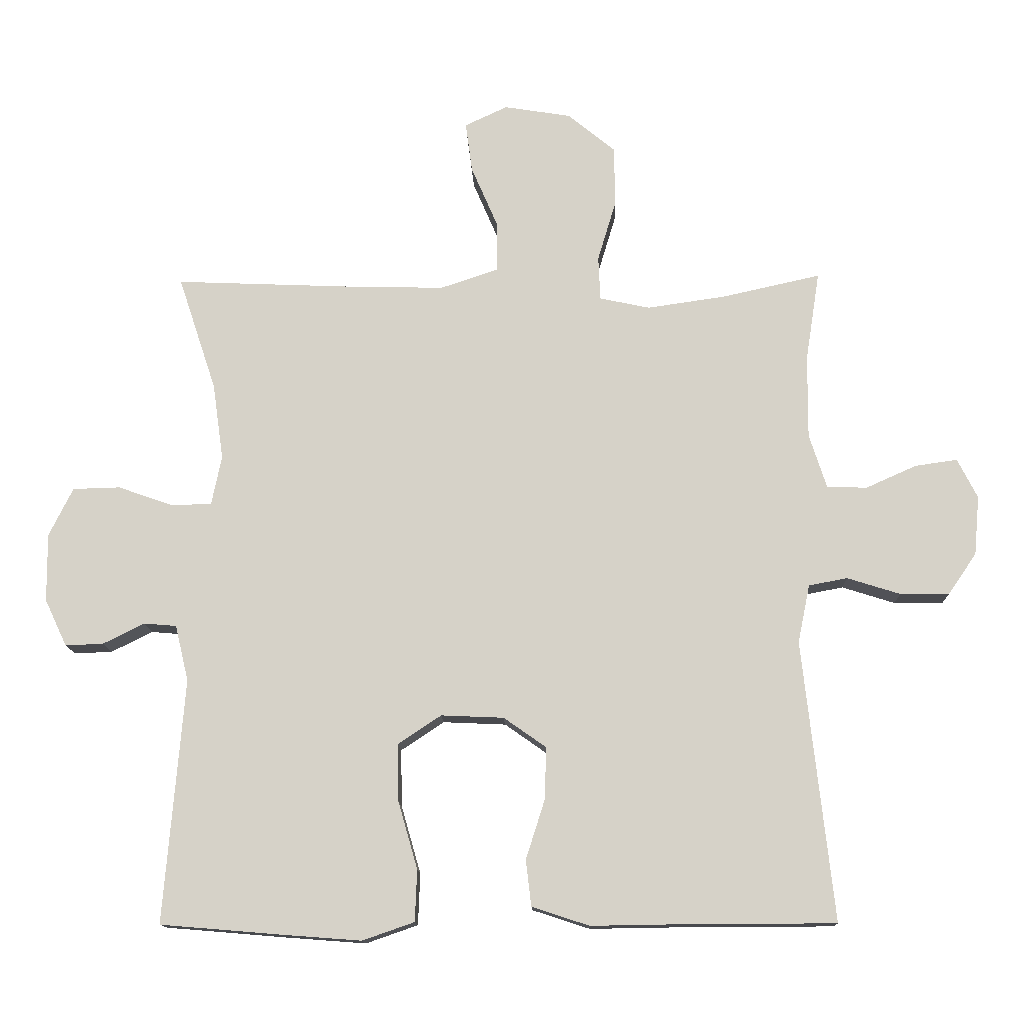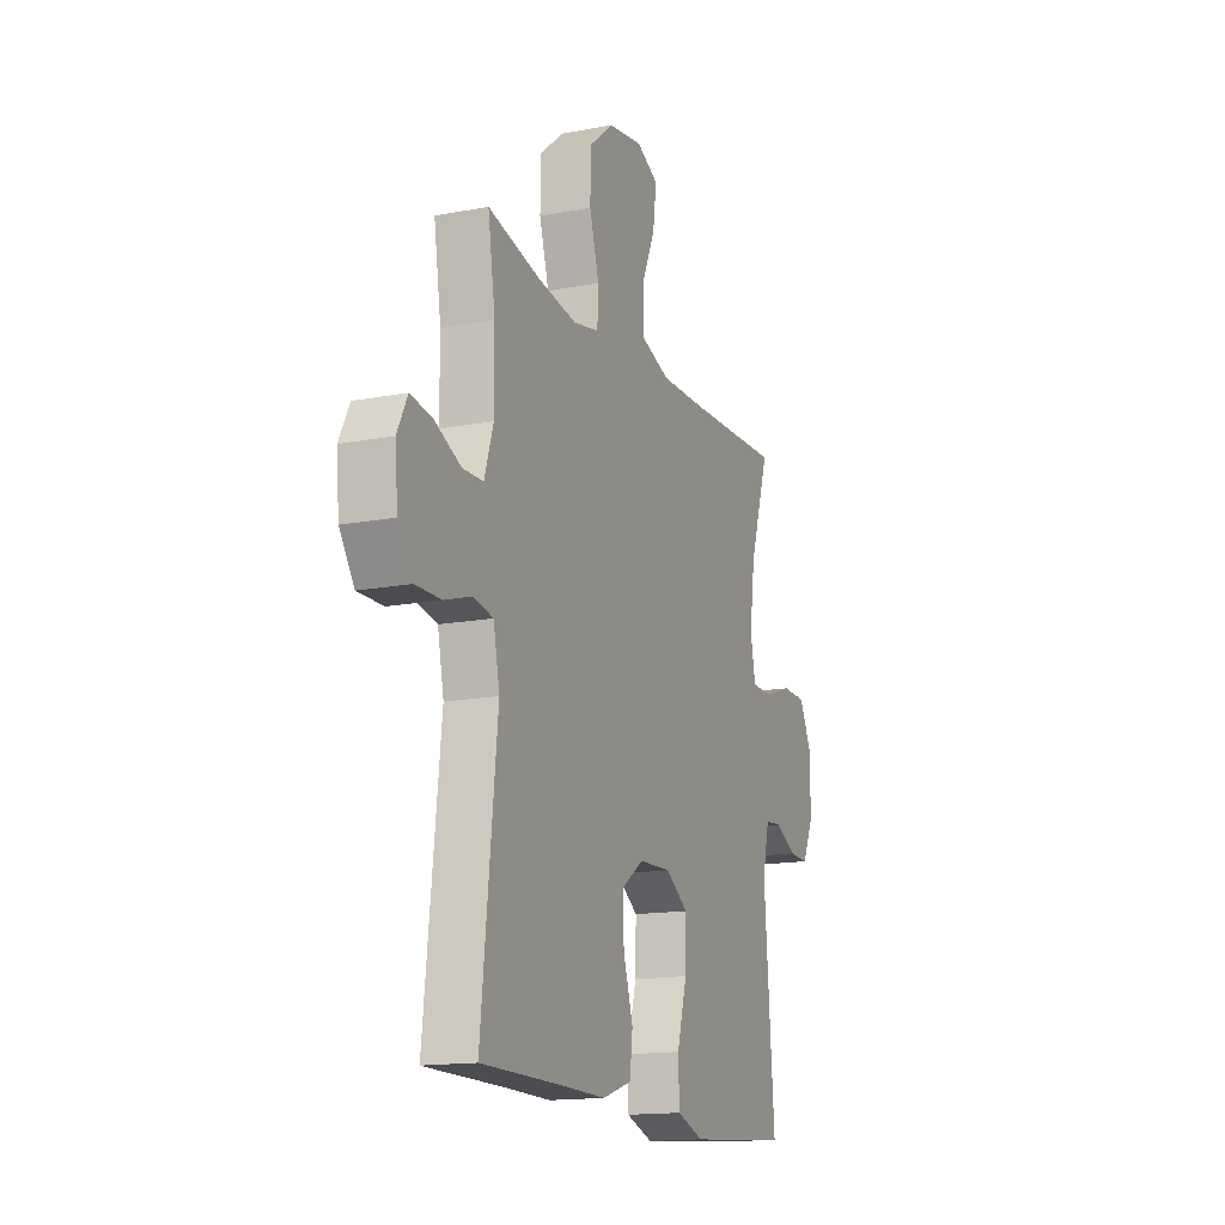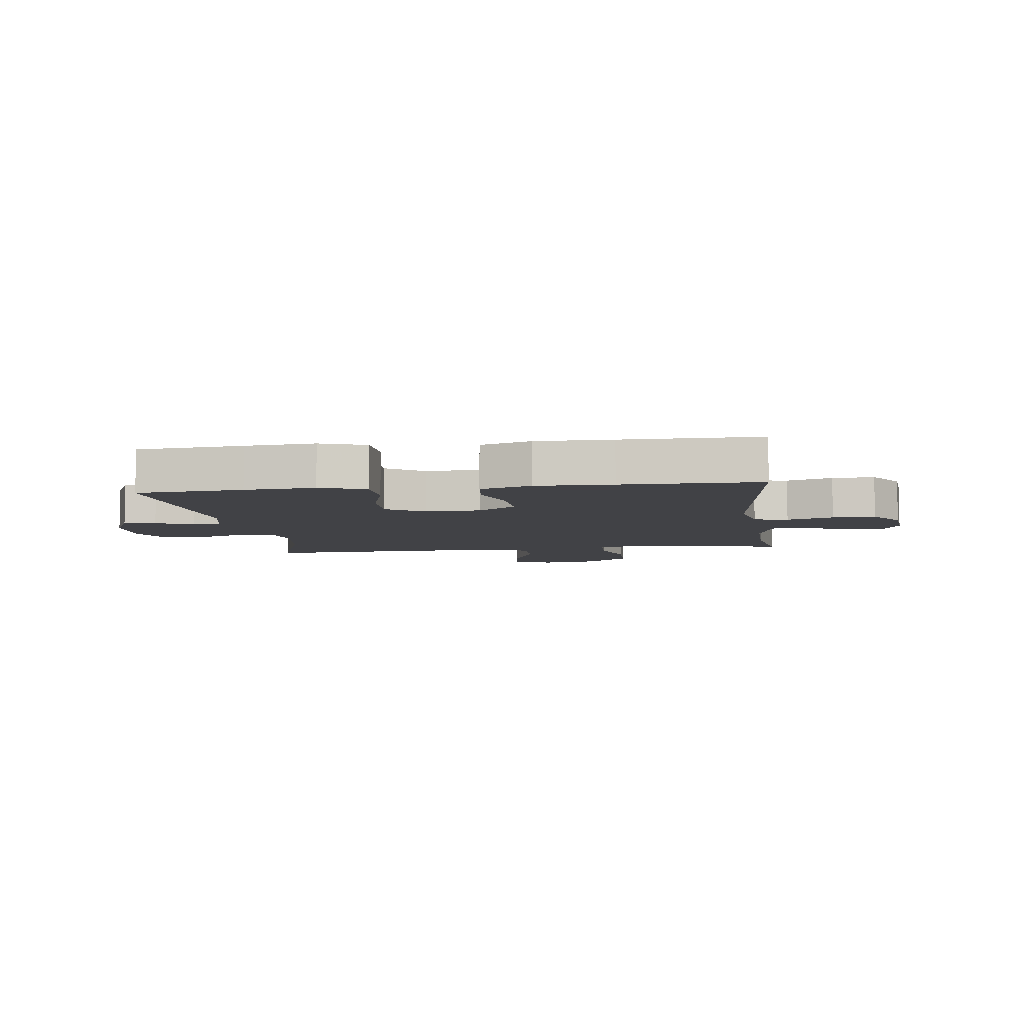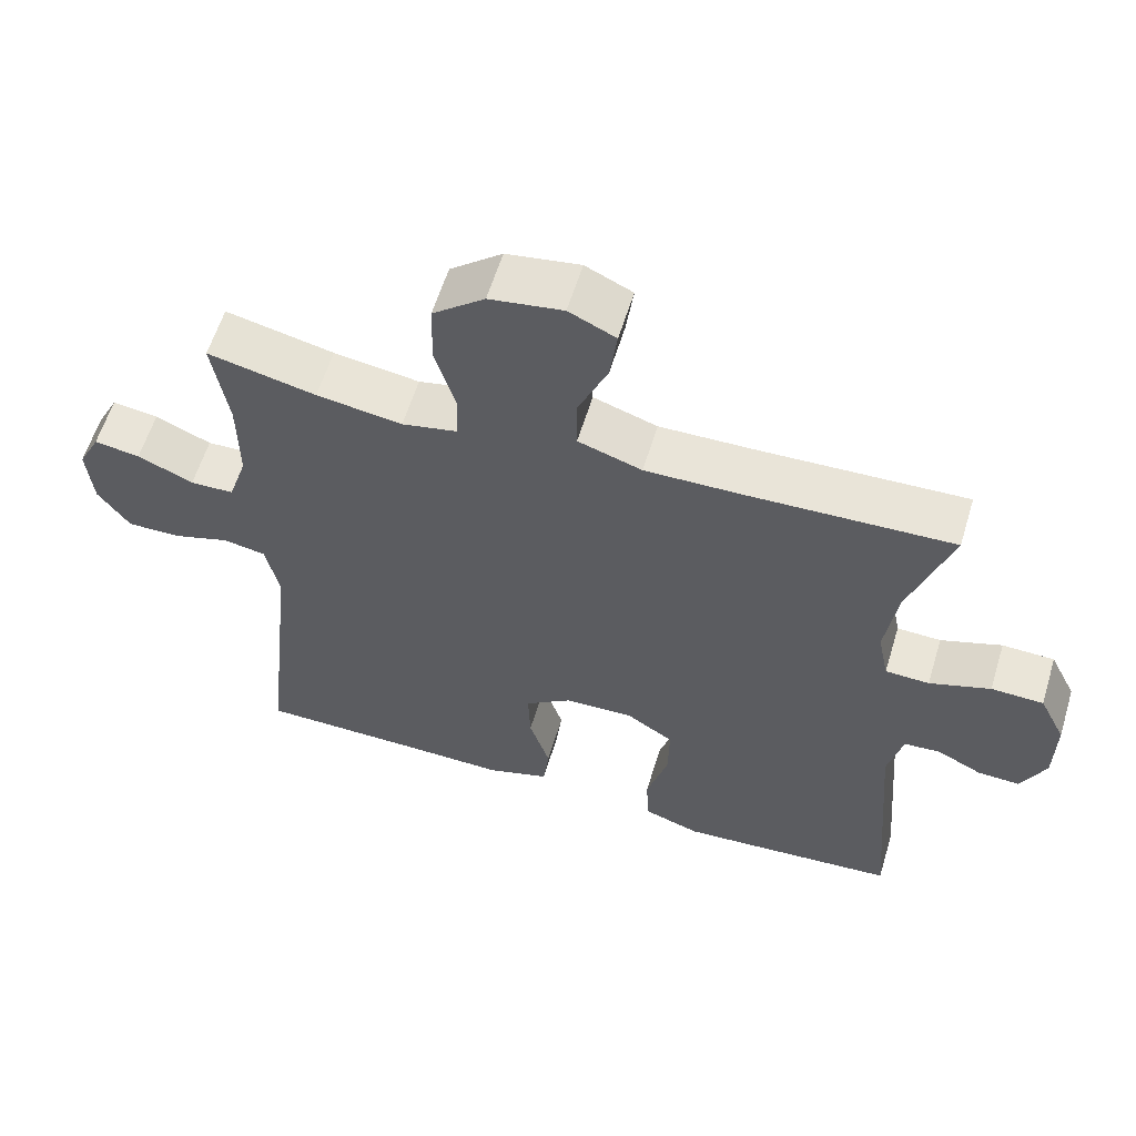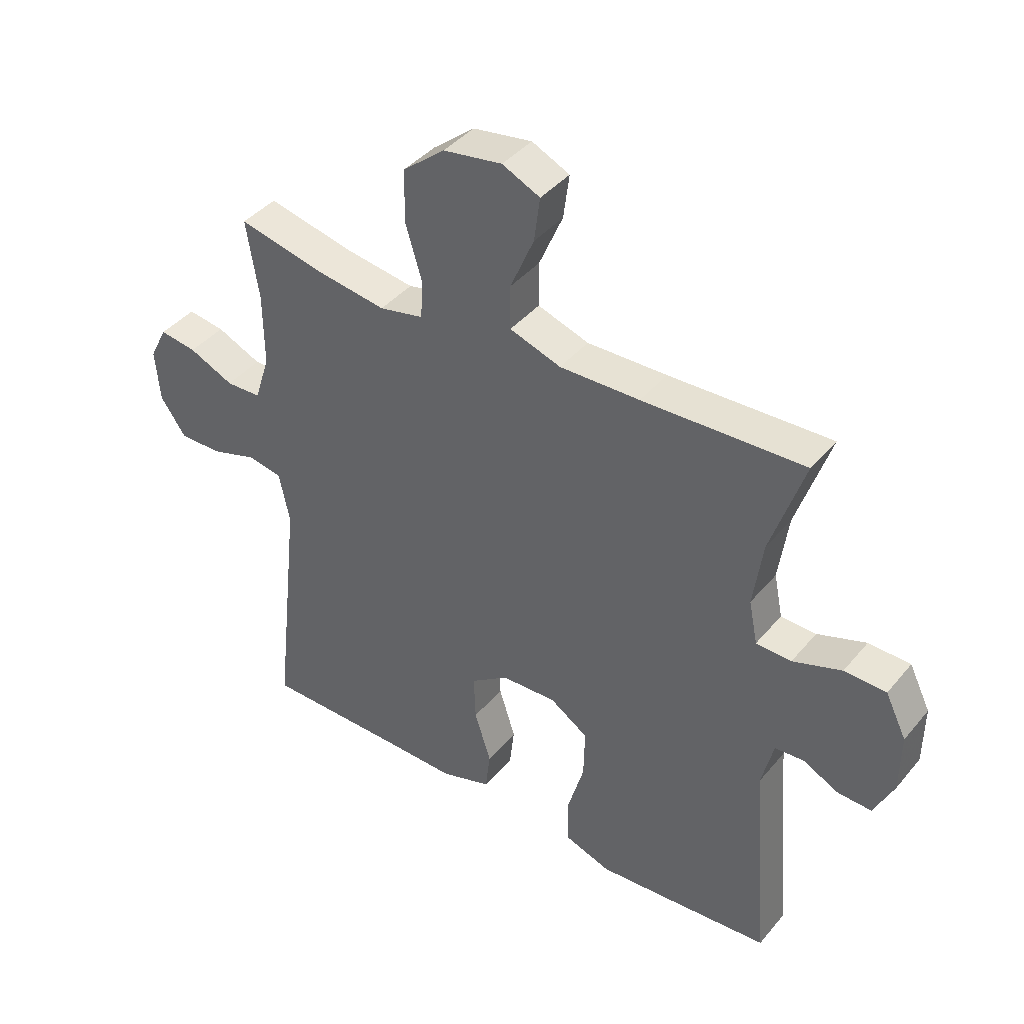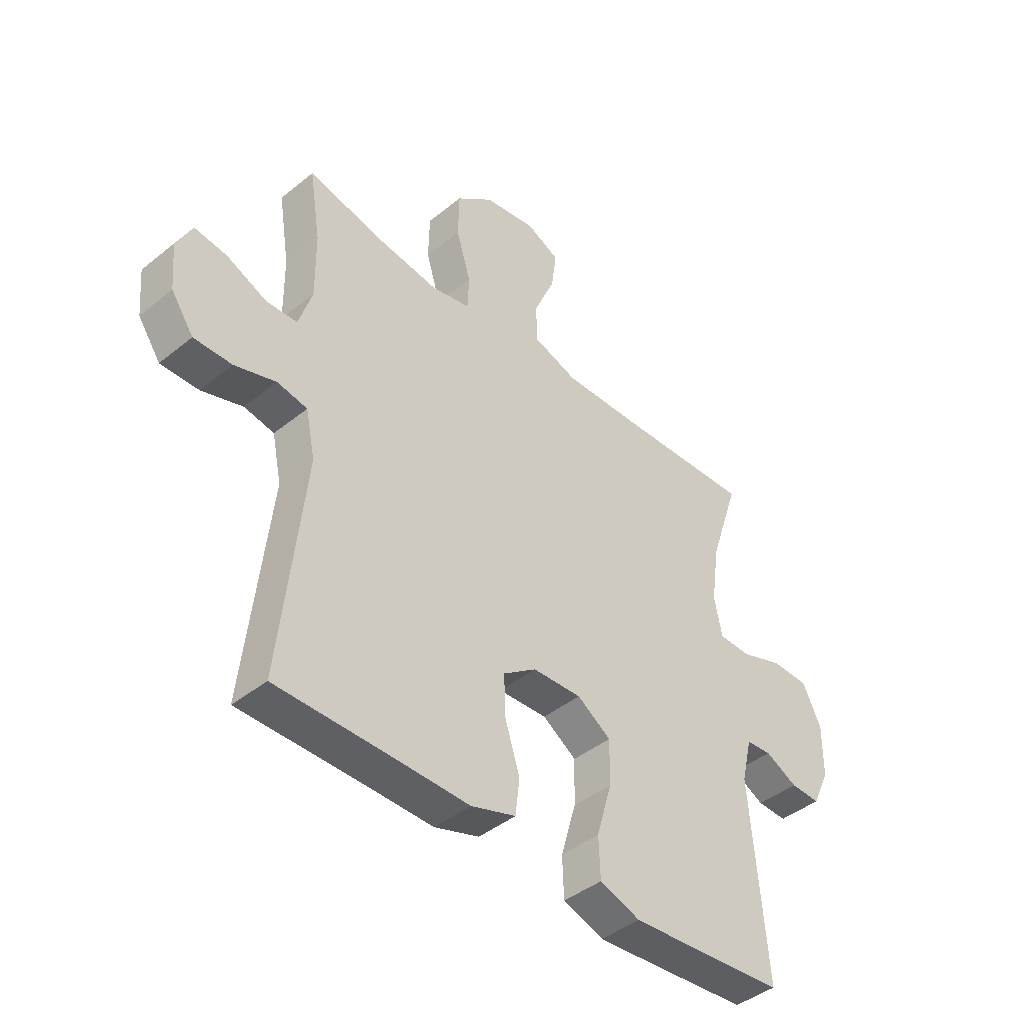
<metadata>
{"format":"obj","ext":"obj","renderer":"f3d","projection":"perspective","resolution":1024,"background":"white","views":[{"elev":-13.4,"azim":-178.3,"up":"+Z"},{"elev":-15.4,"azim":-68.2,"up":"+Z"},{"elev":-6.7,"azim":-172.4,"up":"+Y"},{"elev":59.4,"azim":16.9,"up":"+Z"},{"elev":41.0,"azim":35.9,"up":"+Z"},{"elev":-42.8,"azim":-46.1,"up":"+Z"}]}
</metadata>
<code>
v 0.5 0.07 -0.5
v 0.319 0.07 -0.515
v 0.2 0.07 -0.524
v 0.122 0.07 -0.497
v 0.119 0.07 -0.42
v 0.148 0.07 -0.319
v 0.15 0.07 -0.233
v 0.085 0.07 -0.19
v -0.009 0.07 -0.194
v -0.073 0.07 -0.239
v -0.07 0.07 -0.318
v -0.042 0.07 -0.406
v -0.05 0.07 -0.475
v -0.136 0.07 -0.503
v -0.266 0.07 -0.501
v -0.5 0.07 -0.5
v -0.454 0.07 -0.081
v -0.472 0.07 0.006
v -0.53 0.07 0.017
v -0.609 0.07 -0.008
v -0.682 0.07 -0.009
v -0.725 0.07 0.053
v -0.733 0.07 0.142
v -0.703 0.07 0.201
v -0.64 0.07 0.192
v -0.564 0.07 0.158
v -0.504 0.07 0.16
v -0.478 0.07 0.241
v -0.479 0.07 0.366
v -0.5 0.07 0.5
v -0.352 0.07 0.467
v -0.235 0.07 0.45
v -0.16 0.07 0.466
v -0.157 0.07 0.532
v -0.185 0.07 0.625
v -0.183 0.07 0.714
v -0.112 0.07 0.772
v -0.012 0.07 0.788
v 0.052 0.07 0.758
v 0.042 0.07 0.683
v 0.002 0.07 0.59
v 0.002 0.07 0.515
v 0.089 0.07 0.486
v 0.225 0.07 0.489
v 0.5 0.07 0.5
v 0.443 0.07 0.328
v 0.427 0.07 0.214
v 0.442 0.07 0.14
v 0.502 0.07 0.138
v 0.585 0.07 0.167
v 0.656 0.07 0.165
v 0.692 0.07 0.092
v 0.691 0.07 -0.01
v 0.658 0.07 -0.08
v 0.601 0.07 -0.078
v 0.539 0.07 -0.047
v 0.49 0.07 -0.051
v 0.47 0.07 -0.135
v 0.5 0 -0.5
v 0.319 0 -0.515
v 0.2 0 -0.524
v 0.122 0 -0.497
v 0.119 0 -0.42
v 0.148 0 -0.319
v 0.15 0 -0.233
v 0.085 0 -0.19
v -0.009 0 -0.194
v -0.073 0 -0.239
v -0.07 0 -0.318
v -0.042 0 -0.406
v -0.05 0 -0.475
v -0.136 0 -0.503
v -0.266 0 -0.501
v -0.5 0 -0.5
v -0.454 0 -0.081
v -0.472 0 0.006
v -0.53 0 0.017
v -0.609 0 -0.008
v -0.682 0 -0.009
v -0.725 0 0.053
v -0.733 0 0.142
v -0.703 0 0.201
v -0.64 0 0.192
v -0.564 0 0.158
v -0.504 0 0.16
v -0.478 0 0.241
v -0.479 0 0.366
v -0.5 0 0.5
v -0.352 0 0.467
v -0.235 0 0.45
v -0.16 0 0.466
v -0.157 0 0.532
v -0.185 0 0.625
v -0.183 0 0.714
v -0.112 0 0.772
v -0.012 0 0.788
v 0.052 0 0.758
v 0.042 0 0.683
v 0.002 0 0.59
v 0.002 0 0.515
v 0.089 0 0.486
v 0.225 0 0.489
v 0.5 0 0.5
v 0.443 0 0.328
v 0.427 0 0.214
v 0.442 0 0.14
v 0.502 0 0.138
v 0.585 0 0.167
v 0.656 0 0.165
v 0.692 0 0.092
v 0.691 0 -0.01
v 0.658 0 -0.08
v 0.601 0 -0.078
v 0.539 0 -0.047
v 0.49 0 -0.051
v 0.47 0 -0.135
f 53 54 55 56
f 53 56 57
f 52 53 57
f 49 50 51 52
f 48 49 52 57
f 44 45 46
f 43 44 46 47
f 42 43 47 48
f 38 39 40 41
f 38 41 42
f 37 38 42
f 34 35 36 37
f 33 34 37 42
f 29 30 31
f 28 29 31 32
f 27 28 32 33
f 23 24 25 26
f 23 26 27
f 22 23 27
f 19 20 21 22
f 19 22 27
f 18 19 27 33
f 15 16 17
f 11 12 13 14
f 10 11 14 15
f 3 4 5 6
f 3 6 7
f 58 1 2 3
f 58 3 7
f 57 58 7 8
f 48 57 8 9
f 42 48 9 10
f 17 18 33 42
f 10 15 17 42
f 114 113 112 111
f 115 114 111
f 115 111 110
f 110 109 108 107
f 115 110 107 106
f 104 103 102
f 105 104 102 101
f 106 105 101 100
f 99 98 97 96
f 100 99 96
f 100 96 95
f 95 94 93 92
f 100 95 92 91
f 89 88 87
f 90 89 87 86
f 91 90 86 85
f 84 83 82 81
f 85 84 81
f 85 81 80
f 80 79 78 77
f 85 80 77
f 91 85 77 76
f 75 74 73
f 72 71 70 69
f 73 72 69 68
f 64 63 62 61
f 65 64 61
f 61 60 59 116
f 65 61 116
f 66 65 116 115
f 67 66 115 106
f 68 67 106 100
f 100 91 76 75
f 100 75 73 68
f 1 59 60 2
f 2 60 61 3
f 3 61 62 4
f 4 62 63 5
f 5 63 64 6
f 6 64 65 7
f 7 65 66 8
f 8 66 67 9
f 9 67 68 10
f 10 68 69 11
f 11 69 70 12
f 12 70 71 13
f 13 71 72 14
f 14 72 73 15
f 15 73 74 16
f 16 74 75 17
f 17 75 76 18
f 18 76 77 19
f 19 77 78 20
f 20 78 79 21
f 21 79 80 22
f 22 80 81 23
f 23 81 82 24
f 24 82 83 25
f 25 83 84 26
f 26 84 85 27
f 27 85 86 28
f 28 86 87 29
f 29 87 88 30
f 30 88 89 31
f 31 89 90 32
f 32 90 91 33
f 33 91 92 34
f 34 92 93 35
f 35 93 94 36
f 36 94 95 37
f 37 95 96 38
f 38 96 97 39
f 39 97 98 40
f 40 98 99 41
f 41 99 100 42
f 42 100 101 43
f 43 101 102 44
f 44 102 103 45
f 45 103 104 46
f 46 104 105 47
f 47 105 106 48
f 48 106 107 49
f 49 107 108 50
f 50 108 109 51
f 51 109 110 52
f 52 110 111 53
f 53 111 112 54
f 54 112 113 55
f 55 113 114 56
f 56 114 115 57
f 57 115 116 58
f 58 116 59 1

</code>
